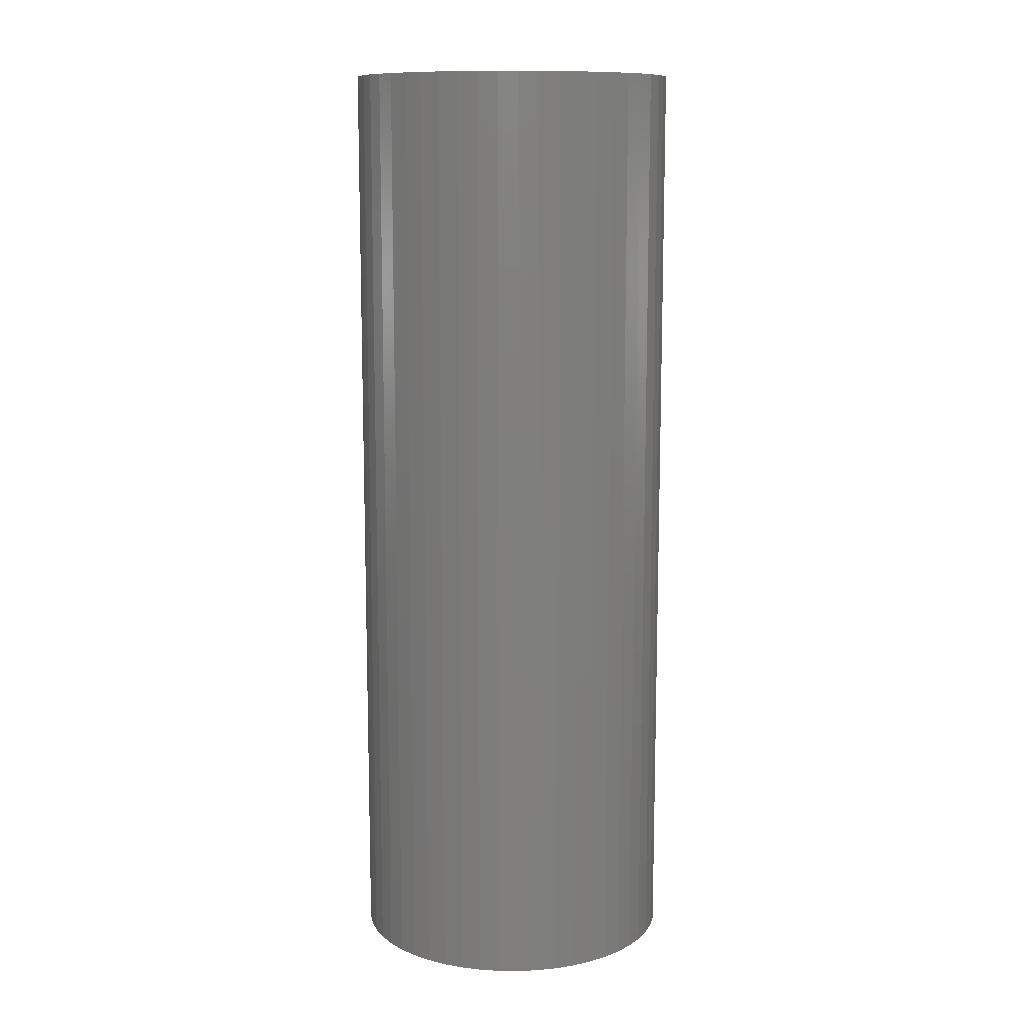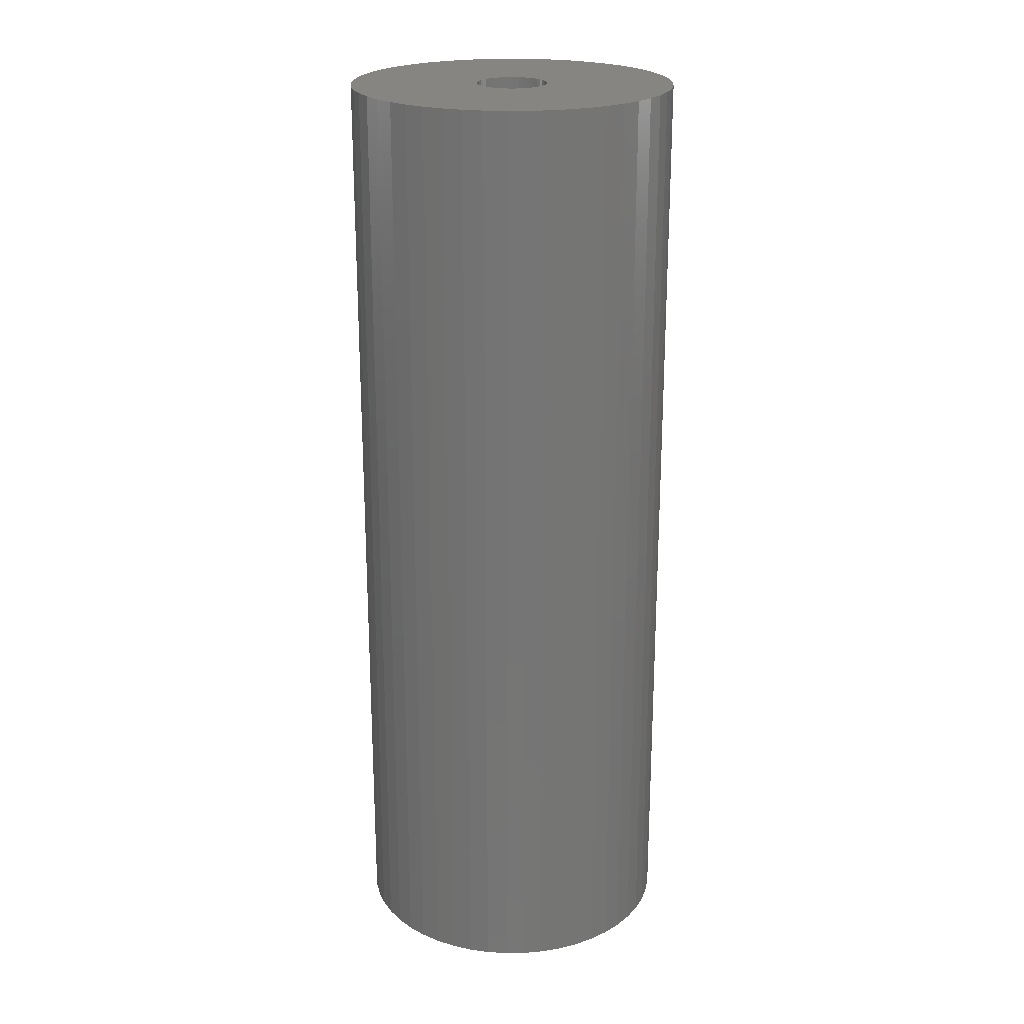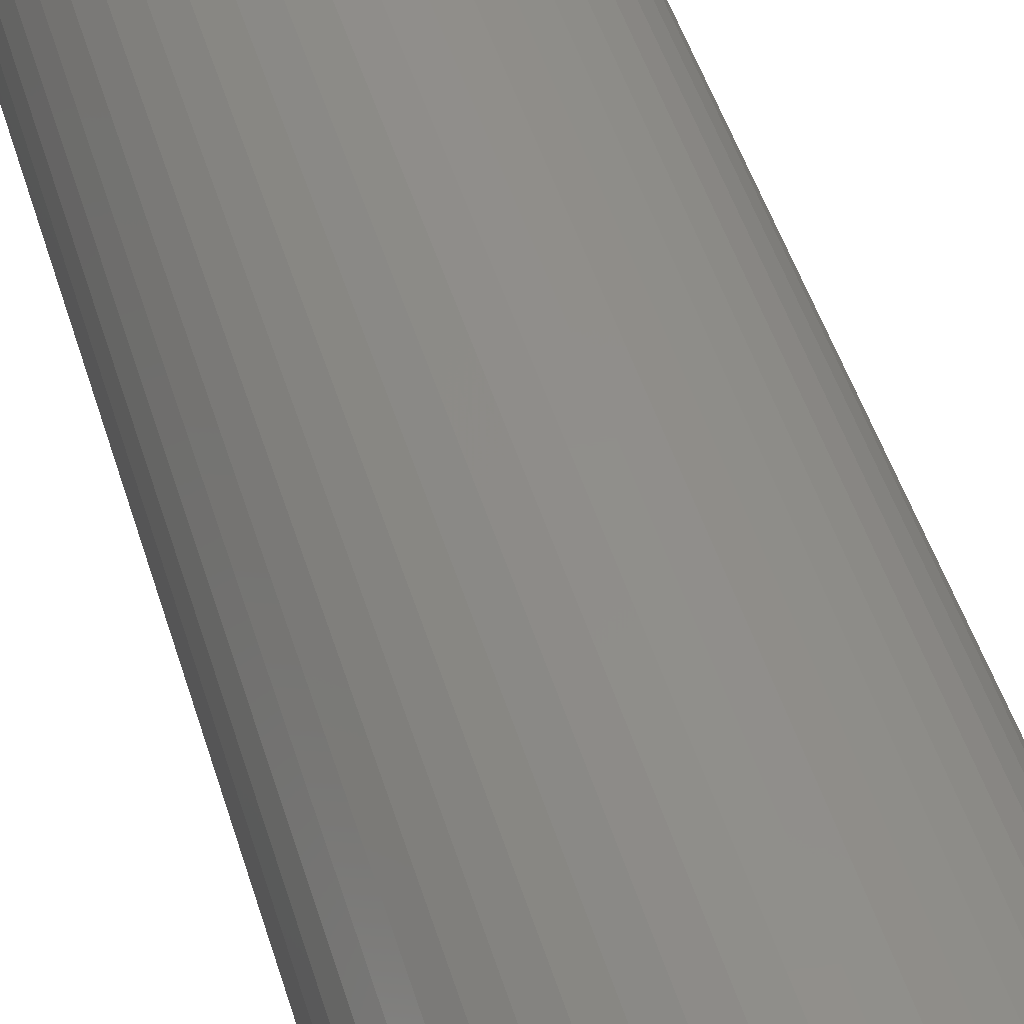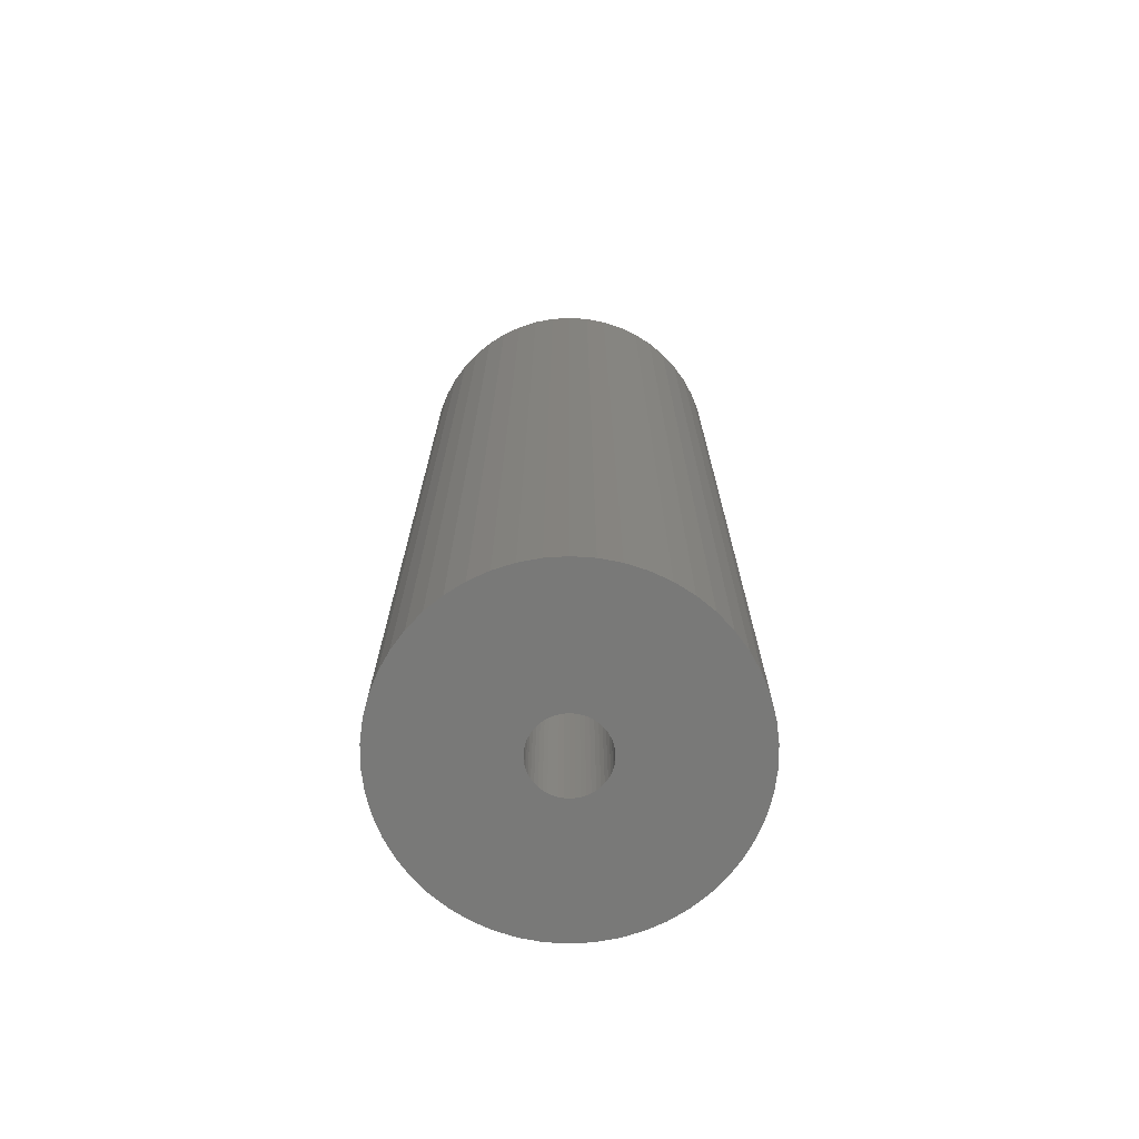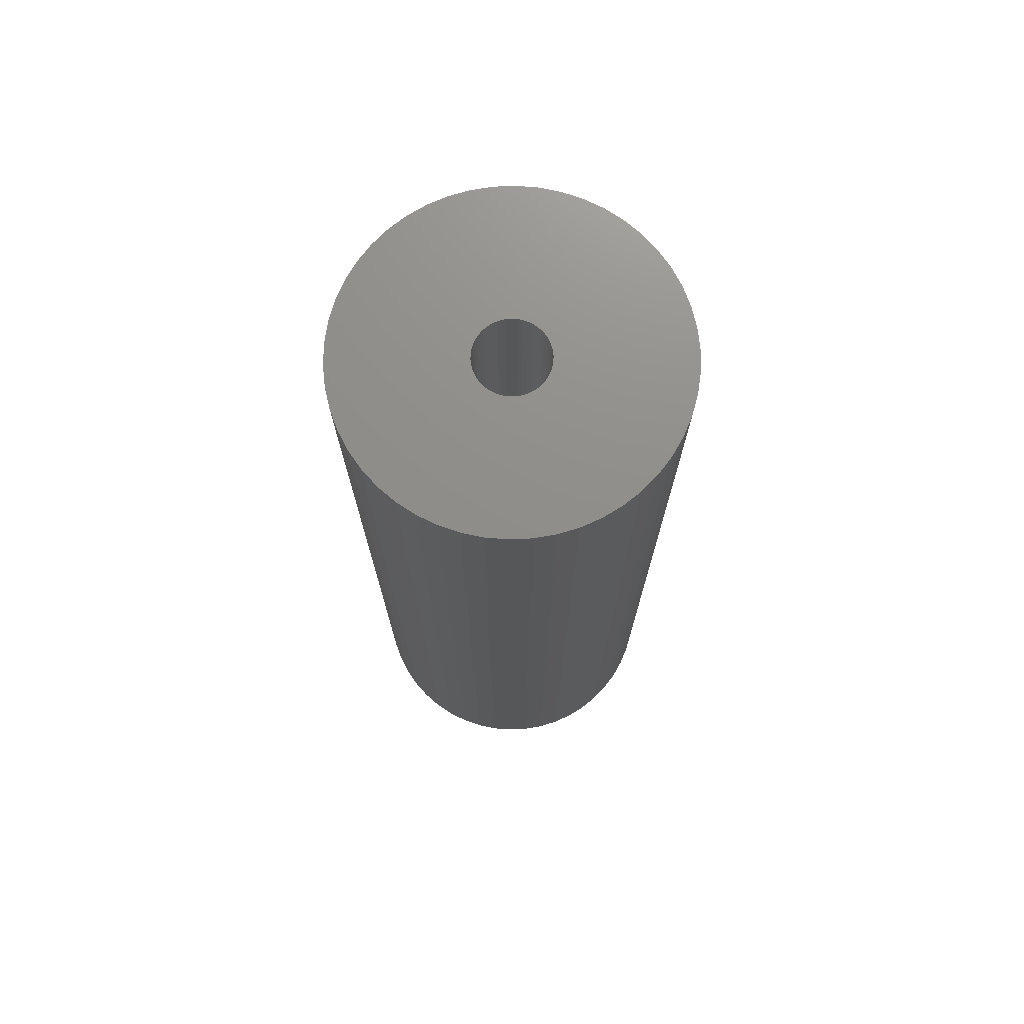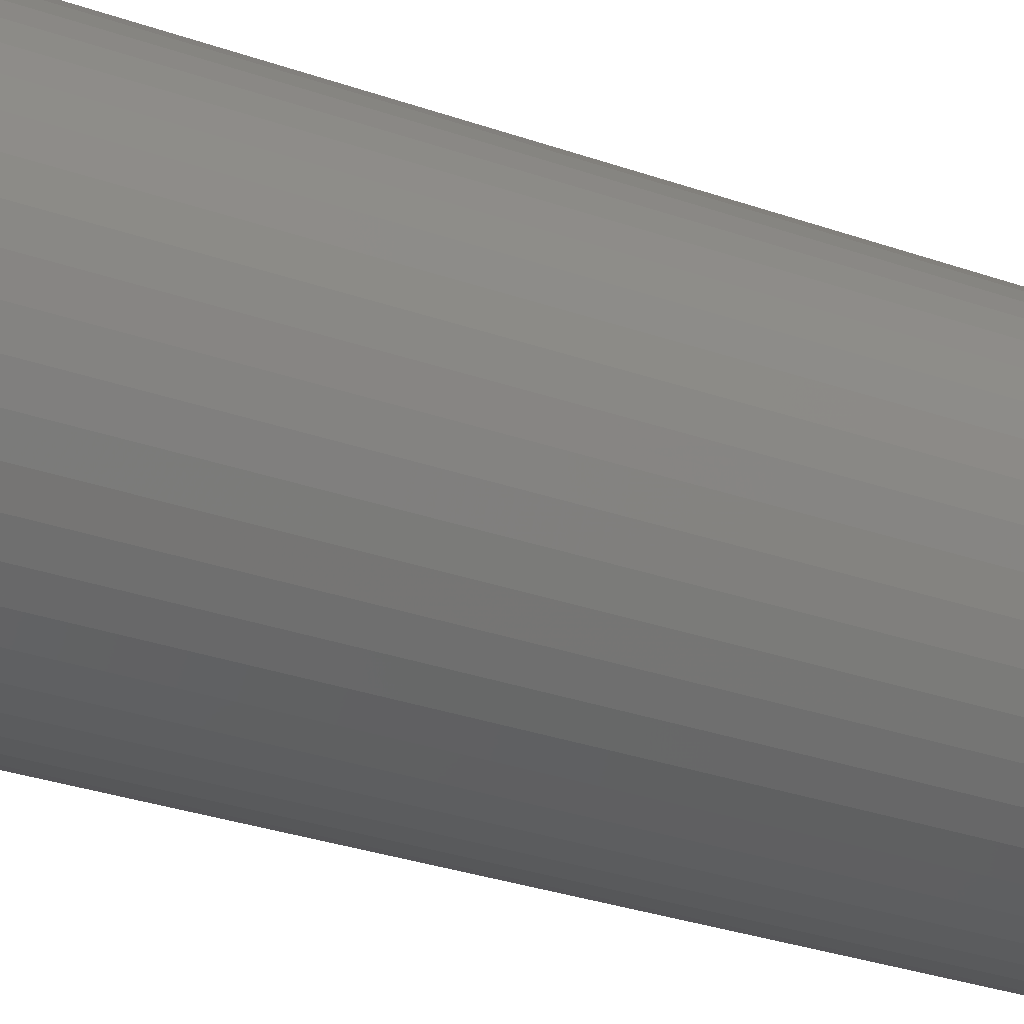
<metadata>
{"format":"stl","ext":"stl","renderer":"f3d","projection":"perspective","resolution":1024,"background":"white","views":[{"elev":11.2,"azim":-135.5,"up":"+Z"},{"elev":22.3,"azim":-94.9,"up":"+Z"},{"elev":47.4,"azim":-16.4,"up":"+Y"},{"elev":-72.0,"azim":-3.7,"up":"+Z"},{"elev":73.5,"azim":4.7,"up":"+Z"},{"elev":-29.2,"azim":62.1,"up":"+Y"}]}
</metadata>
<code>
# stl→obj: 200 verts, 400 faces
v 12.5 0 36
v 12.4 1.567 -36
v 12.4 1.567 36
v 12.5 0 -36
v -12.5 0 -36
v -12.4 1.567 36
v -12.4 1.567 -36
v -12.5 0 36
v 0.7849 12.48 -36
v -0.7849 12.48 36
v 0.7849 12.48 36
v -0.7849 12.48 -36
v 9.112 8.557 -36
v 7.968 9.631 36
v 9.112 8.557 36
v 7.968 9.631 -36
v -7.968 9.631 -36
v -9.112 8.557 36
v -7.968 9.631 36
v -9.112 8.557 -36
v -3.863 11.89 -36
v -5.322 11.31 36
v -3.863 11.89 36
v -5.322 11.31 -36
v 11.62 4.602 36
v 10.95 6.022 -36
v 10.95 6.022 36
v 11.62 4.602 -36
v 12.11 3.109 -36
v 12.11 3.109 36
v 10.11 7.347 -36
v 10.11 7.347 36
v 5.322 11.31 -36
v 3.863 11.89 36
v 5.322 11.31 36
v 3.863 11.89 -36
v 2.342 12.28 36
v 2.342 12.28 -36
v 6.698 10.55 36
v 6.698 10.55 -36
v -10.95 6.022 -36
v -10.11 7.347 36
v -10.11 7.347 -36
v -10.95 6.022 36
v -12.11 3.109 -36
v -11.62 4.602 36
v -11.62 4.602 -36
v -12.11 3.109 36
v -6.698 10.55 -36
v -6.698 10.55 36
v -2.342 12.28 36
v -2.342 12.28 -36
v 12.4 -1.567 36
v 12.4 -1.567 -36
v -3.863 -11.89 -36
v -2.342 -12.28 36
v -3.863 -11.89 36
v -2.342 -12.28 -36
v 0.7849 -12.48 -36
v 2.342 -12.28 36
v 0.7849 -12.48 36
v 2.342 -12.28 -36
v 10.11 -7.347 36
v 10.95 -6.022 -36
v 10.95 -6.022 36
v 10.11 -7.347 -36
v 11.62 -4.602 36
v 12.11 -3.109 -36
v 12.11 -3.109 36
v 11.62 -4.602 -36
v -0.7849 -12.48 36
v -0.7849 -12.48 -36
v -11.62 -4.602 -36
v -12.11 -3.109 36
v -12.11 -3.109 -36
v -11.62 -4.602 36
v 3.863 -11.89 -36
v 5.322 -11.31 36
v 3.863 -11.89 36
v 5.322 -11.31 -36
v 2.75 0 36
v 2.728 0.3447 36
v 2.664 0.6839 36
v 2.728 -0.3447 36
v 2.557 1.012 36
v 2.41 1.325 36
v 2.664 -0.6839 36
v 2.225 1.616 36
v 2.005 1.883 36
v 2.557 -1.012 36
v 1.753 2.119 36
v 1.474 2.322 36
v 2.41 -1.325 36
v 1.171 2.488 36
v 2.225 -1.616 36
v 0.8498 2.615 36
v 0.5153 2.701 36
v 0.1727 2.745 36
v -0.1727 2.745 36
v -0.5153 2.701 36
v -0.8498 2.615 36
v -1.171 2.488 36
v -1.474 2.322 36
v -1.753 2.119 36
v -2.005 1.883 36
v -2.225 1.616 36
v 9.112 -8.557 36
v 2.005 -1.883 36
v 7.968 -9.631 36
v 1.753 -2.119 36
v 6.698 -10.55 36
v 1.474 -2.322 36
v 1.171 -2.488 36
v 0.8498 -2.615 36
v 0.5153 -2.701 36
v 0.1727 -2.745 36
v -0.1727 -2.745 36
v -0.5153 -2.701 36
v -0.8498 -2.615 36
v -1.171 -2.488 36
v -5.322 -11.31 36
v -1.474 -2.322 36
v -6.698 -10.55 36
v -1.753 -2.119 36
v -7.968 -9.631 36
v -2.005 -1.883 36
v -9.112 -8.557 36
v -2.225 -1.616 36
v -10.11 -7.347 36
v -2.41 -1.325 36
v -10.95 -6.022 36
v -2.557 -1.012 36
v -2.664 -0.6839 36
v -2.728 -0.3447 36
v -12.4 -1.567 36
v -2.75 0 36
v -2.41 1.325 36
v -2.557 1.012 36
v -2.664 0.6839 36
v -2.728 0.3447 36
v 6.698 -10.55 -36
v 7.968 -9.631 -36
v 9.112 -8.557 -36
v -5.322 -11.31 -36
v -9.112 -8.557 -36
v -10.11 -7.347 -36
v -12.4 -1.567 -36
v -7.968 -9.631 -36
v -6.698 -10.55 -36
v -10.95 -6.022 -36
v 2.75 0 -36
v 2.728 -0.3447 -36
v 2.664 -0.6839 -36
v 2.728 0.3447 -36
v 2.557 -1.012 -36
v 2.41 -1.325 -36
v 2.664 0.6839 -36
v 2.225 -1.616 -36
v 2.005 -1.883 -36
v 2.557 1.012 -36
v 1.753 -2.119 -36
v 1.474 -2.322 -36
v 2.41 1.325 -36
v 1.171 -2.488 -36
v 2.225 1.616 -36
v 0.8498 -2.615 -36
v 0.5153 -2.701 -36
v 0.1727 -2.745 -36
v -0.1727 -2.745 -36
v -0.5153 -2.701 -36
v -0.8498 -2.615 -36
v -1.171 -2.488 -36
v -1.474 -2.322 -36
v -1.753 -2.119 -36
v -2.005 -1.883 -36
v -2.225 -1.616 -36
v 2.005 1.883 -36
v 1.753 2.119 -36
v 1.474 2.322 -36
v 1.171 2.488 -36
v 0.8498 2.615 -36
v 0.5153 2.701 -36
v 0.1727 2.745 -36
v -0.1727 2.745 -36
v -0.5153 2.701 -36
v -0.8498 2.615 -36
v -1.171 2.488 -36
v -1.474 2.322 -36
v -1.753 2.119 -36
v -2.005 1.883 -36
v -2.225 1.616 -36
v -2.41 1.325 -36
v -2.557 1.012 -36
v -2.664 0.6839 -36
v -2.728 0.3447 -36
v -2.75 0 -36
v -2.41 -1.325 -36
v -2.557 -1.012 -36
v -2.664 -0.6839 -36
v -2.728 -0.3447 -36
f 1 2 3
f 2 1 4
f 5 6 7
f 6 5 8
f 9 10 11
f 10 9 12
f 13 14 15
f 14 13 16
f 17 18 19
f 18 17 20
f 21 22 23
f 22 21 24
f 25 26 27
f 26 25 28
f 3 29 30
f 29 3 2
f 27 31 32
f 31 27 26
f 33 34 35
f 34 33 36
f 36 37 34
f 37 36 38
f 16 39 14
f 39 16 40
f 41 42 43
f 42 41 44
f 43 18 20
f 18 43 42
f 45 46 47
f 46 45 48
f 49 19 50
f 19 49 17
f 12 51 10
f 51 12 52
f 53 4 1
f 4 53 54
f 55 56 57
f 56 55 58
f 59 60 61
f 60 59 62
f 30 28 25
f 28 30 29
f 32 13 15
f 13 32 31
f 38 11 37
f 11 38 9
f 40 35 39
f 35 40 33
f 47 44 41
f 44 47 46
f 63 64 65
f 64 63 66
f 67 68 69
f 68 67 70
f 69 54 53
f 54 69 68
f 58 71 56
f 71 58 72
f 73 74 75
f 74 73 76
f 77 78 79
f 78 77 80
f 62 79 60
f 79 62 77
f 81 1 3
f 82 3 30
f 1 81 53
f 83 30 25
f 84 53 81
f 85 25 27
f 53 84 69
f 86 27 32
f 87 69 84
f 88 32 15
f 69 87 67
f 89 15 14
f 90 67 87
f 91 14 39
f 67 90 65
f 92 39 35
f 93 65 90
f 94 35 34
f 65 93 63
f 95 63 93
f 3 82 81
f 30 83 82
f 25 85 83
f 27 86 85
f 96 34 37
f 32 88 86
f 15 89 88
f 14 91 89
f 39 92 91
f 35 94 92
f 34 96 94
f 97 37 11
f 37 97 96
f 11 98 97
f 11 99 98
f 10 99 11
f 99 10 100
f 51 100 10
f 100 51 101
f 23 101 51
f 101 23 102
f 22 102 23
f 102 22 103
f 50 103 22
f 103 50 104
f 19 104 50
f 104 19 105
f 18 105 19
f 105 18 106
f 42 106 18
f 63 95 107
f 108 107 95
f 107 108 109
f 110 109 108
f 109 110 111
f 112 111 110
f 111 112 78
f 113 78 112
f 78 113 79
f 114 79 113
f 79 114 60
f 115 60 114
f 60 115 61
f 116 61 115
f 117 61 116
f 71 117 118
f 117 71 61
f 56 118 119
f 57 119 120
f 121 120 122
f 123 122 124
f 125 124 126
f 127 126 128
f 118 56 71
f 129 128 130
f 131 130 132
f 76 132 133
f 74 133 134
f 135 134 136
f 106 42 137
f 119 57 56
f 44 137 42
f 120 121 57
f 137 44 138
f 122 123 121
f 46 138 44
f 124 125 123
f 138 46 139
f 126 127 125
f 48 139 46
f 128 129 127
f 139 48 140
f 130 131 129
f 6 140 48
f 132 76 131
f 140 6 136
f 133 74 76
f 8 136 6
f 134 135 74
f 136 8 135
f 7 48 45
f 48 7 6
f 24 50 22
f 50 24 49
f 52 23 51
f 23 52 21
f 80 111 78
f 111 80 141
f 142 107 109
f 107 142 143
f 65 70 67
f 70 65 64
f 144 57 121
f 57 144 55
f 145 129 146
f 129 145 127
f 147 8 5
f 8 147 135
f 107 66 63
f 66 107 143
f 141 109 111
f 109 141 142
f 72 61 71
f 61 72 59
f 148 123 125
f 123 148 149
f 145 125 127
f 125 145 148
f 150 76 73
f 76 150 131
f 151 4 54
f 152 54 68
f 4 151 2
f 153 68 70
f 154 2 151
f 155 70 64
f 2 154 29
f 156 64 66
f 157 29 154
f 158 66 143
f 29 157 28
f 159 143 142
f 160 28 157
f 161 142 141
f 28 160 26
f 162 141 80
f 163 26 160
f 164 80 77
f 26 163 31
f 165 31 163
f 54 152 151
f 68 153 152
f 70 155 153
f 64 156 155
f 166 77 62
f 66 158 156
f 143 159 158
f 142 161 159
f 141 162 161
f 80 164 162
f 77 166 164
f 167 62 59
f 62 167 166
f 59 168 167
f 59 169 168
f 72 169 59
f 169 72 170
f 58 170 72
f 170 58 171
f 55 171 58
f 171 55 172
f 144 172 55
f 172 144 173
f 149 173 144
f 173 149 174
f 148 174 149
f 174 148 175
f 145 175 148
f 175 145 176
f 146 176 145
f 31 165 13
f 177 13 165
f 13 177 16
f 178 16 177
f 16 178 40
f 179 40 178
f 40 179 33
f 180 33 179
f 33 180 36
f 181 36 180
f 36 181 38
f 182 38 181
f 38 182 9
f 183 9 182
f 184 9 183
f 12 184 185
f 184 12 9
f 52 185 186
f 21 186 187
f 24 187 188
f 49 188 189
f 17 189 190
f 20 190 191
f 185 52 12
f 43 191 192
f 41 192 193
f 47 193 194
f 45 194 195
f 7 195 196
f 176 146 197
f 186 21 52
f 150 197 146
f 187 24 21
f 197 150 198
f 188 49 24
f 73 198 150
f 189 17 49
f 198 73 199
f 190 20 17
f 75 199 73
f 191 43 20
f 199 75 200
f 192 41 43
f 147 200 75
f 193 47 41
f 200 147 196
f 194 45 47
f 5 196 147
f 195 7 45
f 196 5 7
f 75 135 147
f 135 75 74
f 146 131 150
f 131 146 129
f 149 121 123
f 121 149 144
f 151 82 154
f 82 151 81
f 136 195 140
f 195 136 196
f 184 98 99
f 98 184 183
f 168 117 116
f 117 168 169
f 178 89 91
f 89 178 177
f 190 104 105
f 104 190 189
f 187 101 102
f 101 187 186
f 160 86 163
f 86 160 85
f 181 94 96
f 94 181 180
f 179 91 92
f 91 179 178
f 137 191 106
f 191 137 192
f 106 190 105
f 190 106 191
f 188 102 103
f 102 188 187
f 186 100 101
f 100 186 185
f 157 85 160
f 85 157 83
f 154 83 157
f 83 154 82
f 165 89 177
f 89 165 88
f 163 88 165
f 88 163 86
f 182 96 97
f 96 182 181
f 183 97 98
f 97 183 182
f 180 92 94
f 92 180 179
f 138 192 137
f 192 138 193
f 139 193 138
f 193 139 194
f 140 194 139
f 194 140 195
f 189 103 104
f 103 189 188
f 185 99 100
f 99 185 184
f 152 81 151
f 81 152 84
f 159 95 158
f 95 159 108
f 171 120 119
f 120 171 172
f 162 113 112
f 113 162 164
f 164 114 113
f 114 164 166
f 155 87 153
f 87 155 90
f 153 84 152
f 84 153 87
f 156 90 155
f 90 156 93
f 158 93 156
f 93 158 95
f 126 176 128
f 176 126 175
f 130 198 132
f 198 130 197
f 134 196 136
f 196 134 200
f 133 200 134
f 200 133 199
f 132 199 133
f 199 132 198
f 161 112 110
f 112 161 162
f 166 115 114
f 115 166 167
f 167 116 115
f 116 167 168
f 174 126 124
f 126 174 175
f 172 122 120
f 122 172 173
f 170 119 118
f 119 170 171
f 128 197 130
f 197 128 176
f 159 110 108
f 110 159 161
f 169 118 117
f 118 169 170
f 173 124 122
f 124 173 174

</code>
